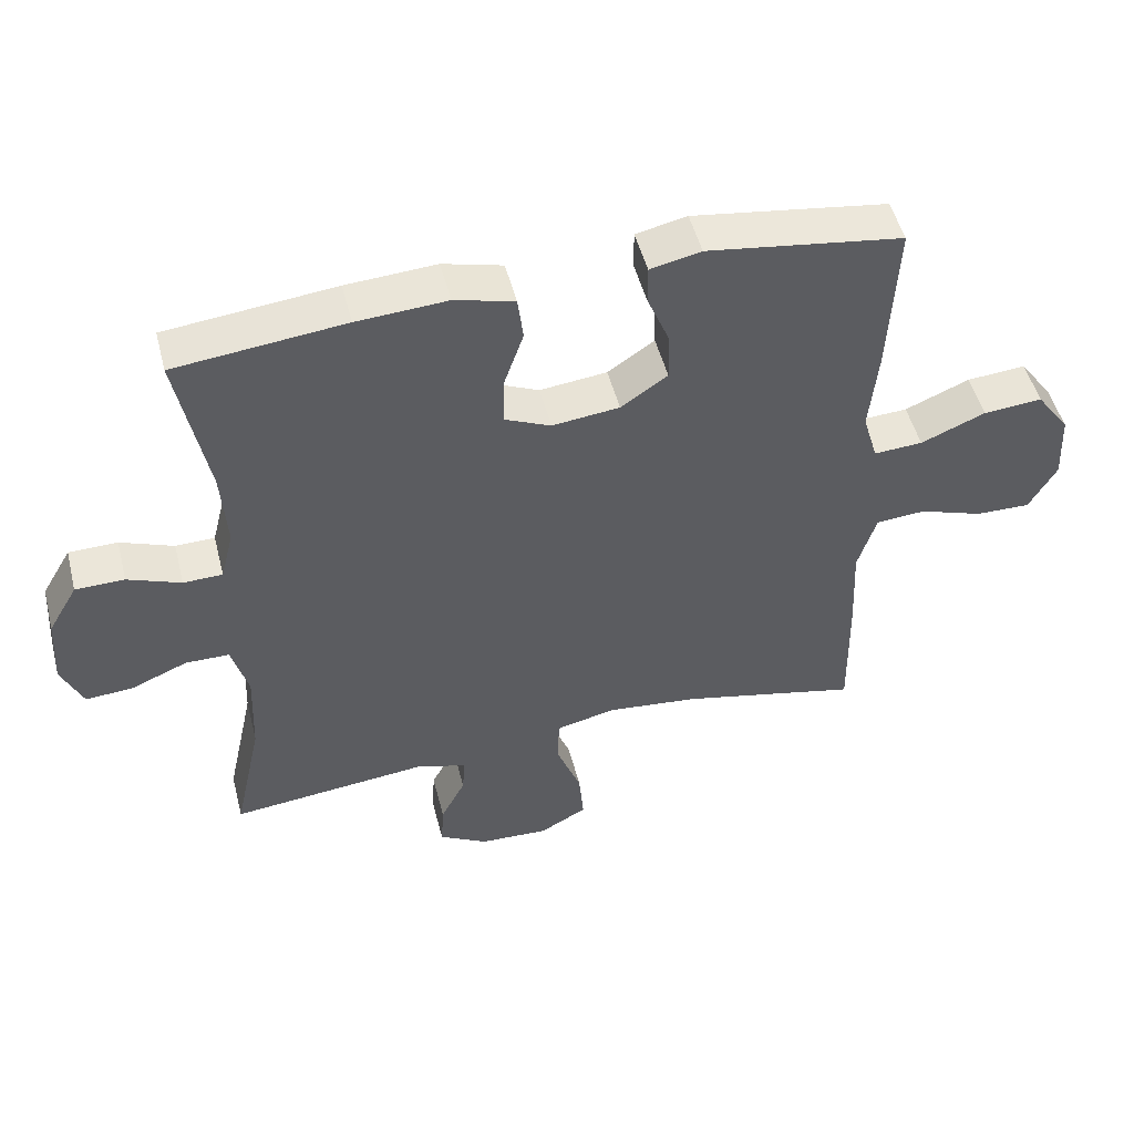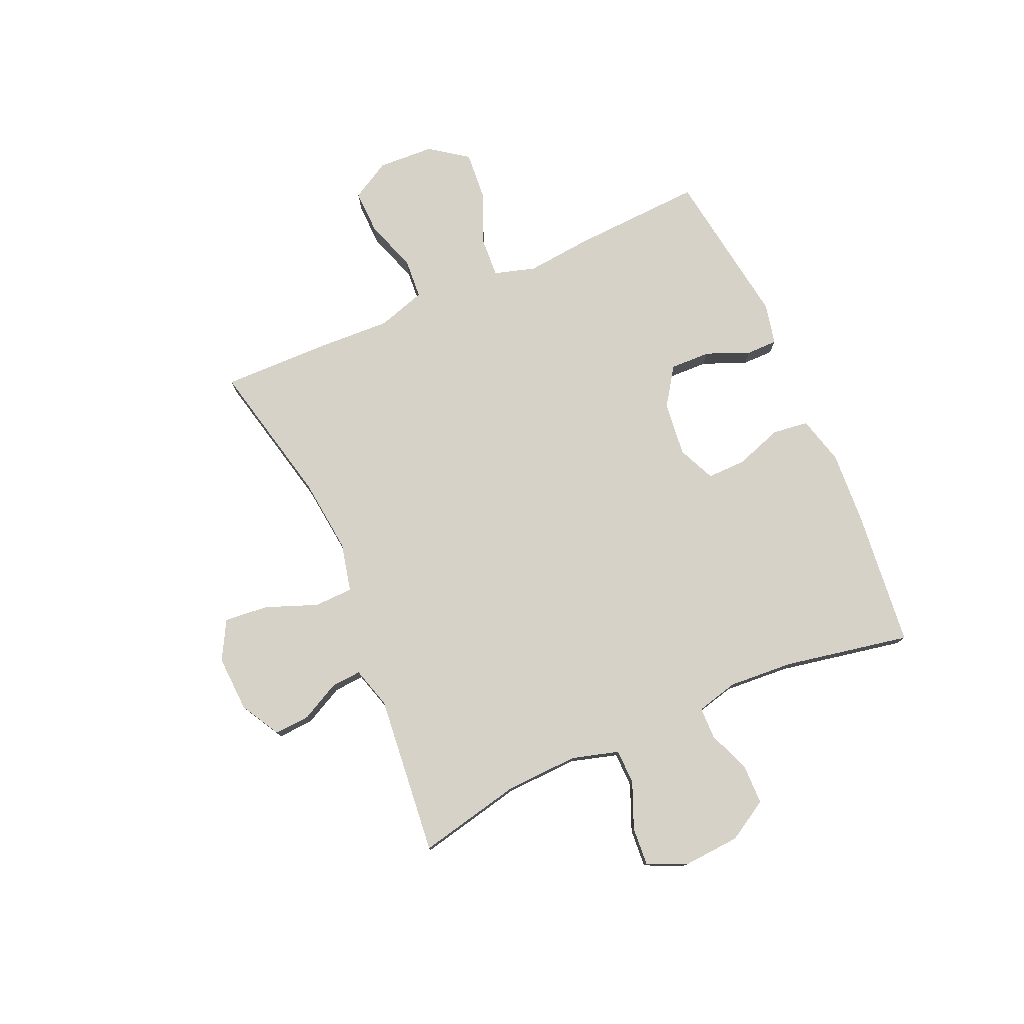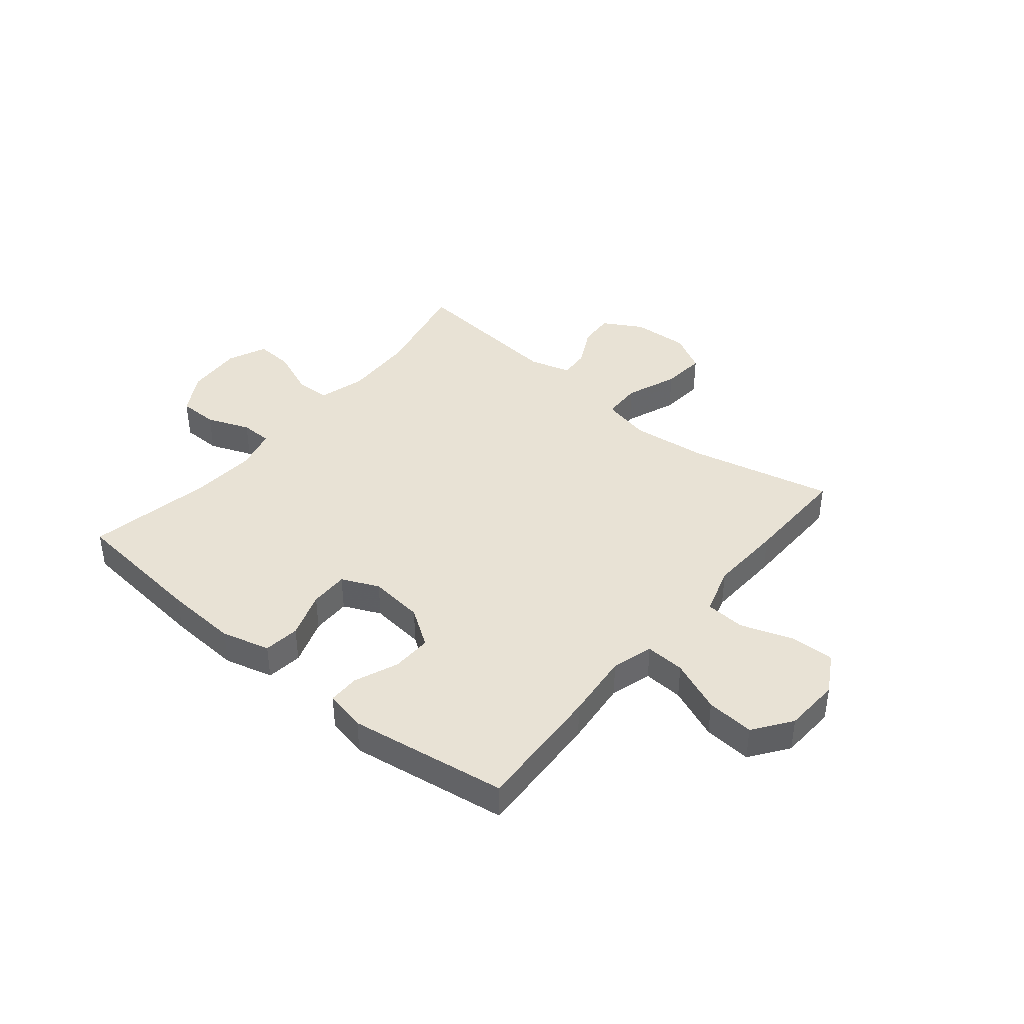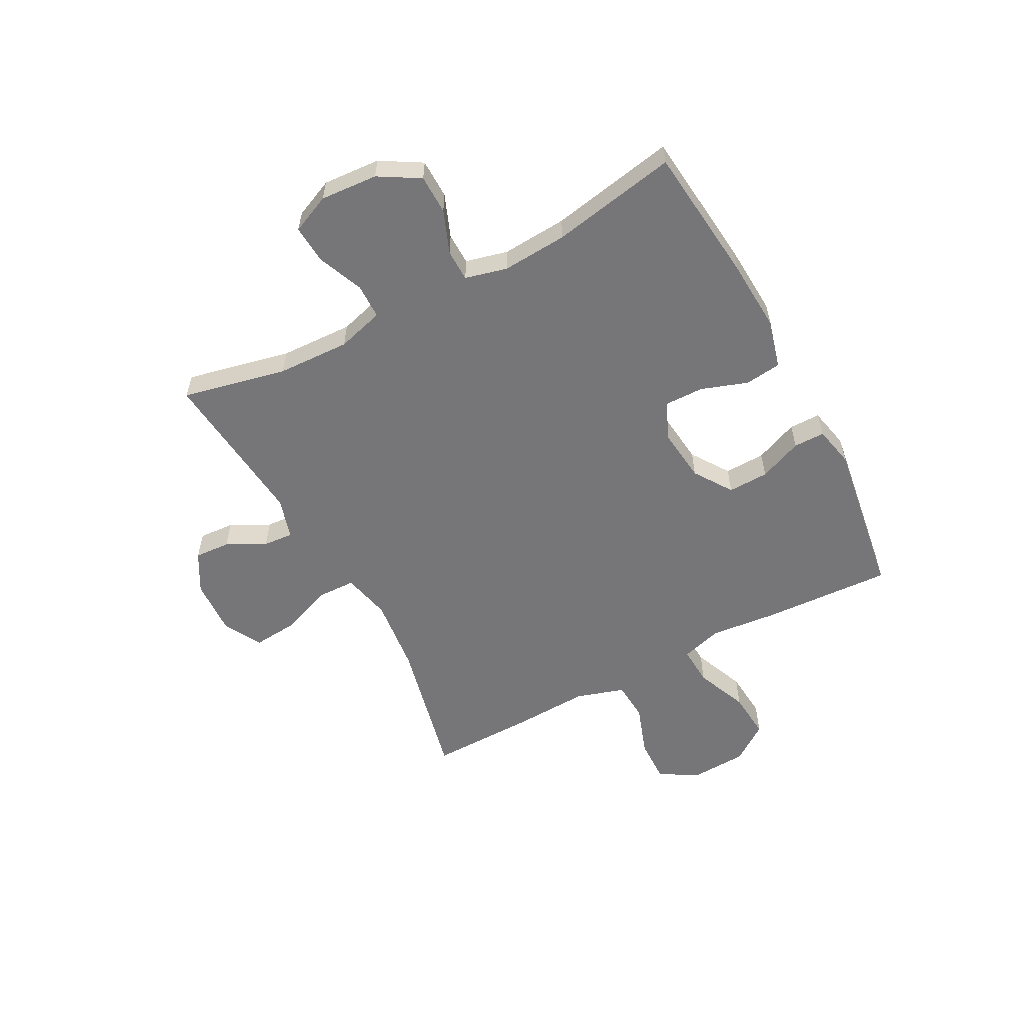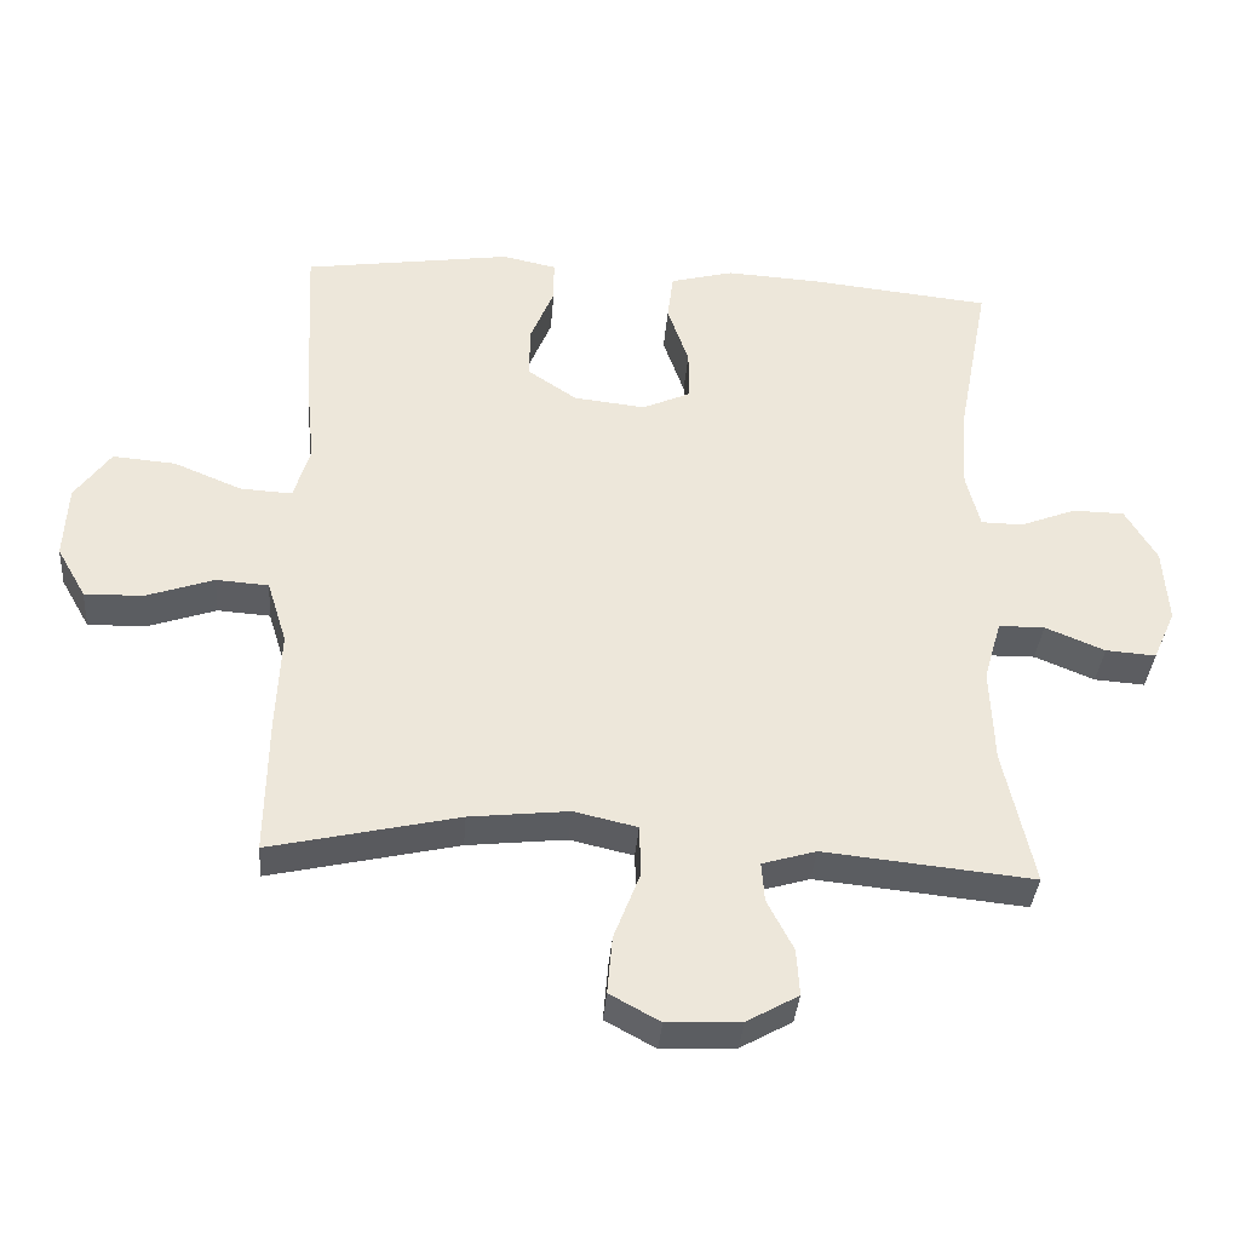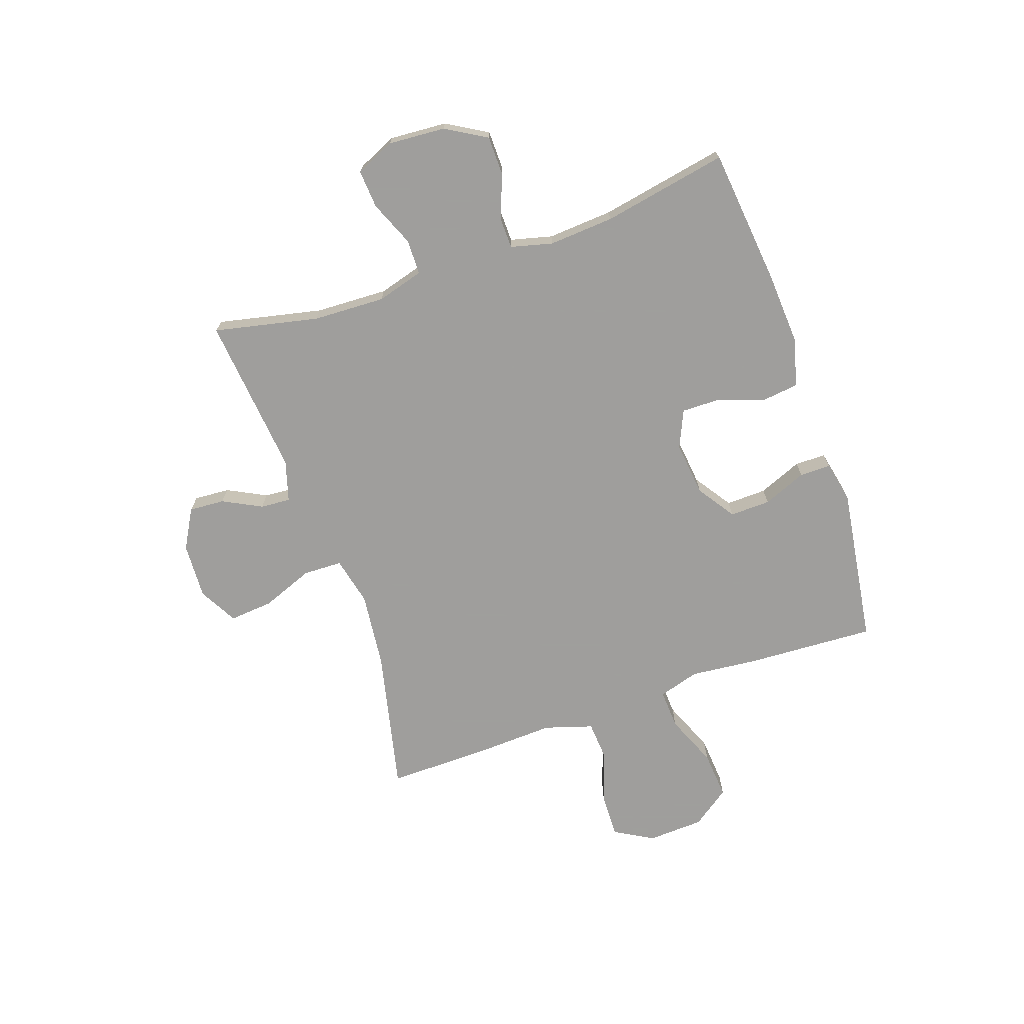
<metadata>
{"format":"obj","ext":"obj","renderer":"f3d","projection":"perspective","resolution":1024,"background":"white","views":[{"elev":50.1,"azim":-14.3,"up":"+Z"},{"elev":77.6,"azim":-113.7,"up":"+Y"},{"elev":40.8,"azim":39.5,"up":"+Y"},{"elev":-56.9,"azim":-62.0,"up":"+Y"},{"elev":-36.1,"azim":175.5,"up":"+Z"},{"elev":-71.1,"azim":-70.9,"up":"+Y"}]}
</metadata>
<code>
v -0.5 0.07 -0.5
v -0.459 0.07 -0.312
v -0.454 0.07 -0.182
v -0.478 0.07 -0.098
v -0.541 0.07 -0.097
v -0.623 0.07 -0.131
v -0.692 0.07 -0.136
v -0.723 0.07 -0.066
v -0.716 0.07 0.037
v -0.673 0.07 0.11
v -0.602 0.07 0.111
v -0.525 0.07 0.081
v -0.468 0.07 0.082
v -0.449 0.07 0.157
v -0.457 0.07 0.274
v -0.5 0.07 0.5
v -0.254 0.07 0.526
v -0.123 0.07 0.534
v -0.036 0.07 0.511
v -0.028 0.07 0.446
v -0.057 0.07 0.362
v -0.058 0.07 0.292
v 0.009 0.07 0.262
v 0.107 0.07 0.273
v 0.175 0.07 0.319
v 0.173 0.07 0.392
v 0.141 0.07 0.47
v 0.141 0.07 0.526
v 0.215 0.07 0.542
v 0.5 0.07 0.5
v 0.488 0.07 0.267
v 0.476 0.07 0.147
v 0.498 0.07 0.073
v 0.569 0.07 0.077
v 0.663 0.07 0.116
v 0.749 0.07 0.123
v 0.798 0.07 0.055
v 0.803 0.07 -0.046
v 0.763 0.07 -0.116
v 0.683 0.07 -0.114
v 0.59 0.07 -0.082
v 0.518 0.07 -0.087
v 0.491 0.07 -0.174
v 0.497 0.07 -0.307
v 0.5 0.07 -0.5
v 0.241 0.07 -0.441
v 0.105 0.07 -0.426
v 0.018 0.07 -0.446
v 0.016 0.07 -0.516
v 0.052 0.07 -0.609
v 0.059 0.07 -0.688
v -0.01 0.07 -0.726
v -0.111 0.07 -0.721
v -0.182 0.07 -0.681
v -0.178 0.07 -0.617
v -0.142 0.07 -0.547
v -0.138 0.07 -0.493
v -0.212 0.07 -0.471
v -0.5 0 -0.5
v -0.459 0 -0.312
v -0.454 0 -0.182
v -0.478 0 -0.098
v -0.541 0 -0.097
v -0.623 0 -0.131
v -0.692 0 -0.136
v -0.723 0 -0.066
v -0.716 0 0.037
v -0.673 0 0.11
v -0.602 0 0.111
v -0.525 0 0.081
v -0.468 0 0.082
v -0.449 0 0.157
v -0.457 0 0.274
v -0.5 0 0.5
v -0.254 0 0.526
v -0.123 0 0.534
v -0.036 0 0.511
v -0.028 0 0.446
v -0.057 0 0.362
v -0.058 0 0.292
v 0.009 0 0.262
v 0.107 0 0.273
v 0.175 0 0.319
v 0.173 0 0.392
v 0.141 0 0.47
v 0.141 0 0.526
v 0.215 0 0.542
v 0.5 0 0.5
v 0.488 0 0.267
v 0.476 0 0.147
v 0.498 0 0.073
v 0.569 0 0.077
v 0.663 0 0.116
v 0.749 0 0.123
v 0.798 0 0.055
v 0.803 0 -0.046
v 0.763 0 -0.116
v 0.683 0 -0.114
v 0.59 0 -0.082
v 0.518 0 -0.087
v 0.491 0 -0.174
v 0.497 0 -0.307
v 0.5 0 -0.5
v 0.241 0 -0.441
v 0.105 0 -0.426
v 0.018 0 -0.446
v 0.016 0 -0.516
v 0.052 0 -0.609
v 0.059 0 -0.688
v -0.01 0 -0.726
v -0.111 0 -0.721
v -0.182 0 -0.681
v -0.178 0 -0.617
v -0.142 0 -0.547
v -0.138 0 -0.493
v -0.212 0 -0.471
f 54 55 56
f 53 54 56
f 52 53 56
f 51 52 56
f 50 51 56
f 49 50 56
f 48 49 56 57
f 43 44 45 46
f 42 43 46 47
f 39 40 41
f 38 39 41
f 37 38 41
f 36 37 41
f 35 36 41
f 34 35 41
f 33 34 41 42
f 42 47 48
f 33 42 48
f 32 33 48
f 30 31 32
f 29 30 32
f 28 29 32
f 27 28 32
f 26 27 32
f 19 20 21
f 18 19 21
f 17 18 21
f 16 17 21
f 15 16 21
f 14 15 21 22
f 13 14 22 23
f 10 11 12
f 9 10 12
f 8 9 12
f 7 8 12
f 6 7 12
f 5 6 12
f 4 5 12 13
f 13 23 24
f 4 13 24
f 3 4 24
f 58 1 2
f 3 24 25
f 2 3 25
f 58 2 25
f 57 58 25
f 48 57 25
f 32 48 25
f 25 26 32
f 114 113 112
f 114 112 111
f 114 111 110
f 114 110 109
f 114 109 108
f 114 108 107
f 115 114 107 106
f 104 103 102 101
f 105 104 101 100
f 99 98 97
f 99 97 96
f 99 96 95
f 99 95 94
f 99 94 93
f 99 93 92
f 100 99 92 91
f 106 105 100
f 106 100 91
f 106 91 90
f 90 89 88
f 90 88 87
f 90 87 86
f 90 86 85
f 90 85 84
f 79 78 77
f 79 77 76
f 79 76 75
f 79 75 74
f 79 74 73
f 80 79 73 72
f 81 80 72 71
f 70 69 68
f 70 68 67
f 70 67 66
f 70 66 65
f 70 65 64
f 70 64 63
f 71 70 63 62
f 82 81 71
f 82 71 62
f 82 62 61
f 60 59 116
f 83 82 61
f 83 61 60
f 83 60 116
f 83 116 115
f 83 115 106
f 83 106 90
f 90 84 83
f 1 59 60 2
f 2 60 61 3
f 3 61 62 4
f 4 62 63 5
f 5 63 64 6
f 6 64 65 7
f 7 65 66 8
f 8 66 67 9
f 9 67 68 10
f 10 68 69 11
f 11 69 70 12
f 12 70 71 13
f 13 71 72 14
f 14 72 73 15
f 15 73 74 16
f 16 74 75 17
f 17 75 76 18
f 18 76 77 19
f 19 77 78 20
f 20 78 79 21
f 21 79 80 22
f 22 80 81 23
f 23 81 82 24
f 24 82 83 25
f 25 83 84 26
f 26 84 85 27
f 27 85 86 28
f 28 86 87 29
f 29 87 88 30
f 30 88 89 31
f 31 89 90 32
f 32 90 91 33
f 33 91 92 34
f 34 92 93 35
f 35 93 94 36
f 36 94 95 37
f 37 95 96 38
f 38 96 97 39
f 39 97 98 40
f 40 98 99 41
f 41 99 100 42
f 42 100 101 43
f 43 101 102 44
f 44 102 103 45
f 45 103 104 46
f 46 104 105 47
f 47 105 106 48
f 48 106 107 49
f 49 107 108 50
f 50 108 109 51
f 51 109 110 52
f 52 110 111 53
f 53 111 112 54
f 54 112 113 55
f 55 113 114 56
f 56 114 115 57
f 57 115 116 58
f 58 116 59 1

</code>
